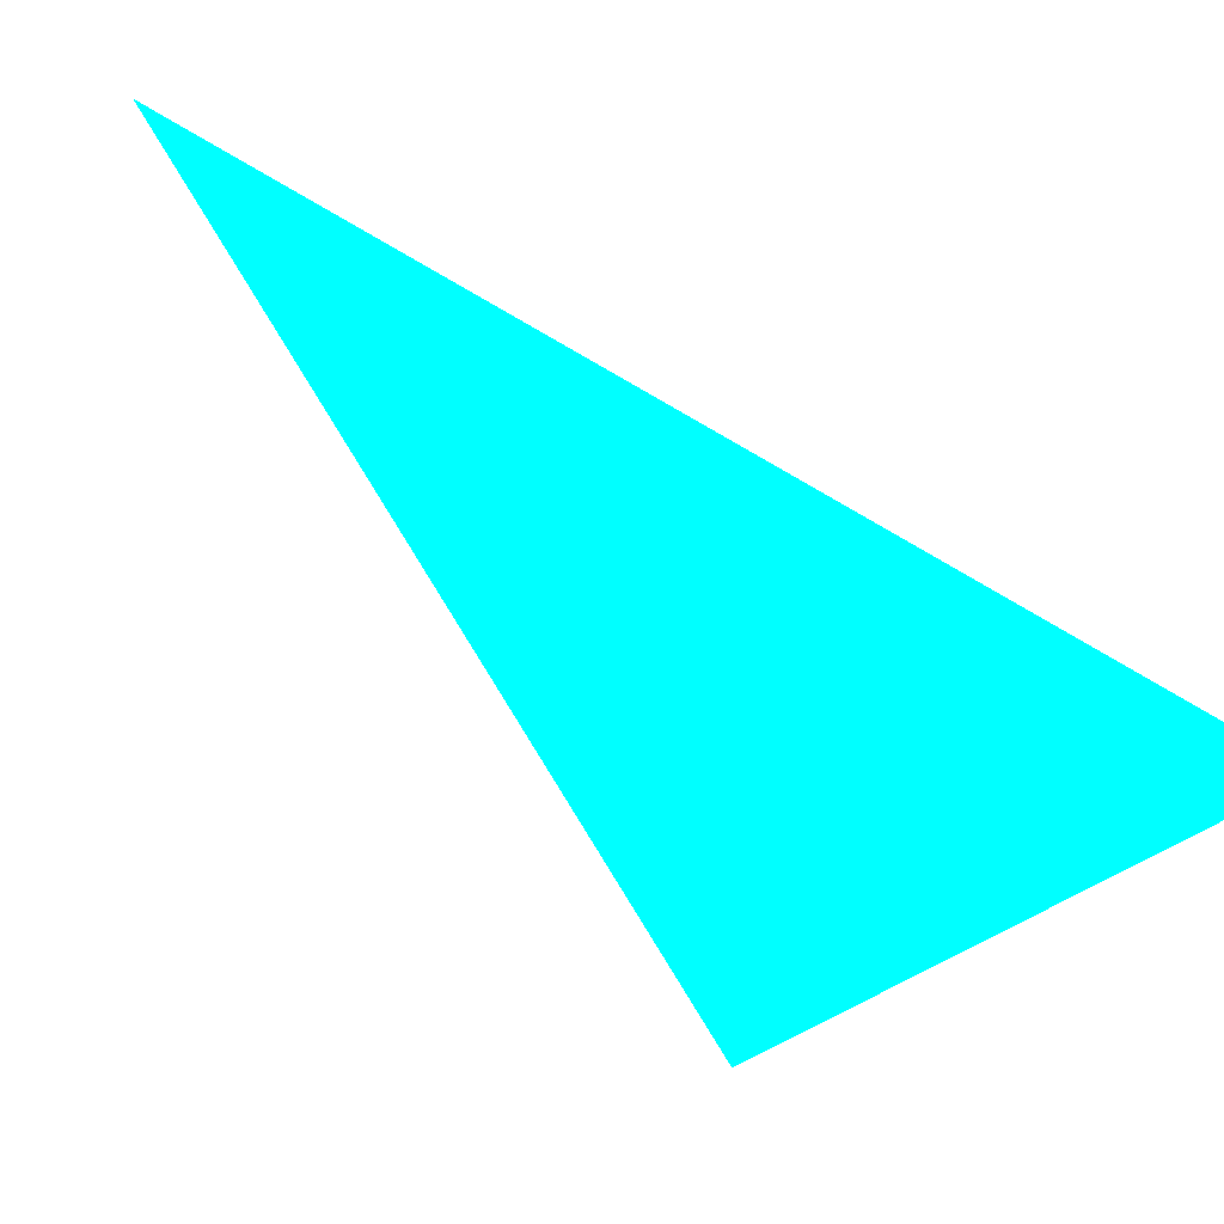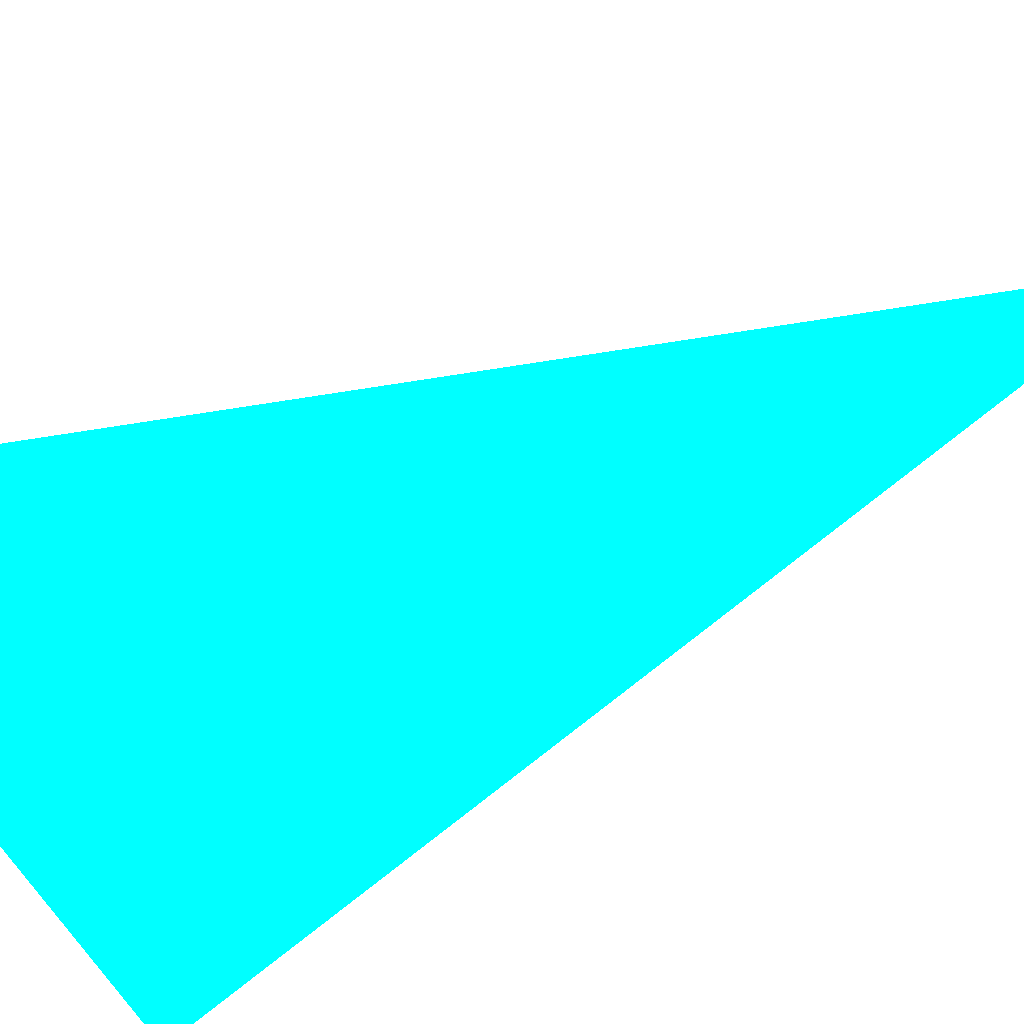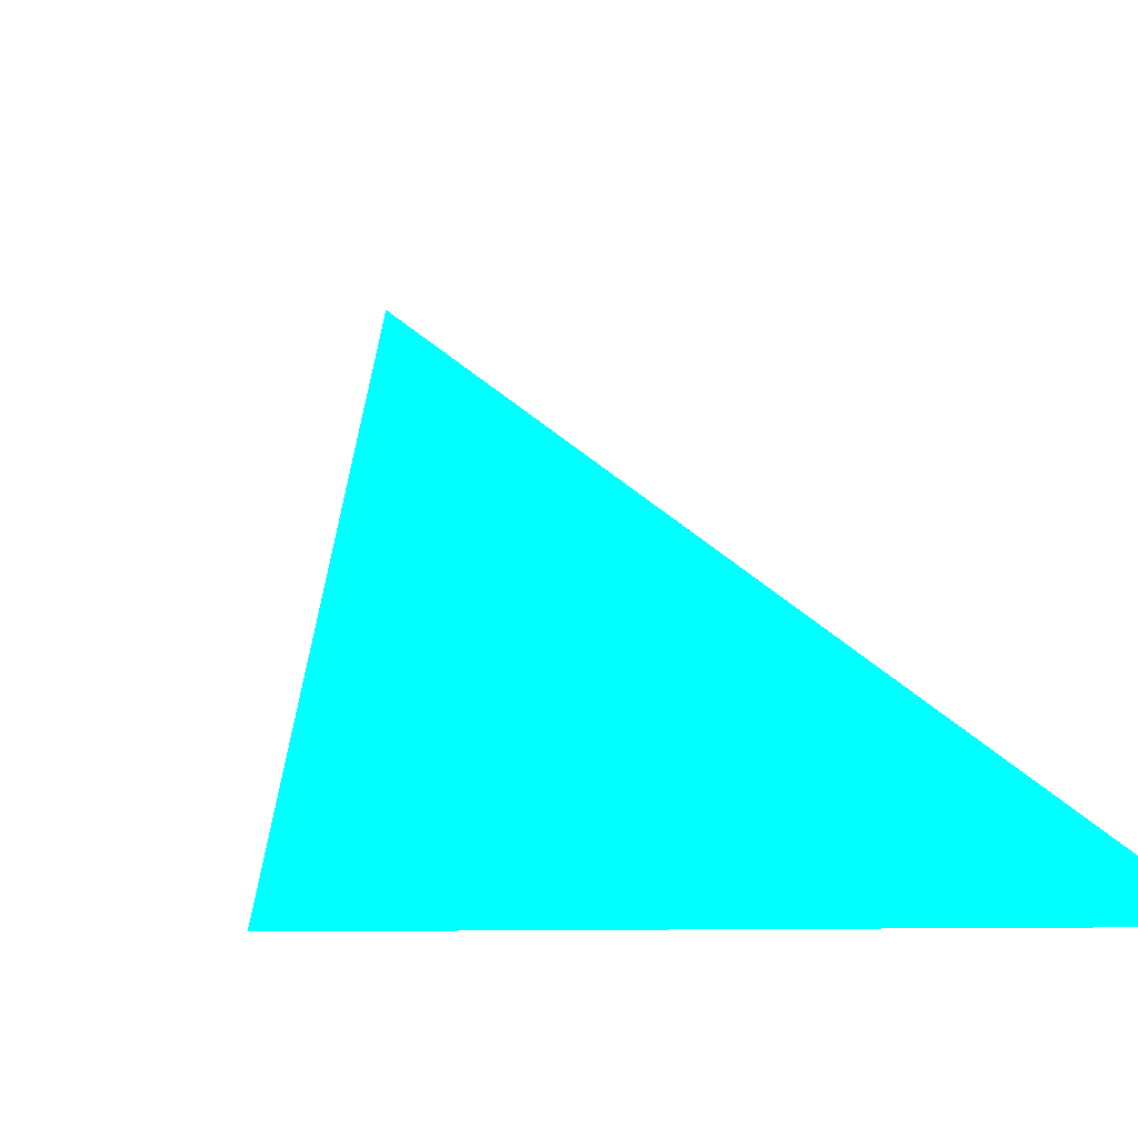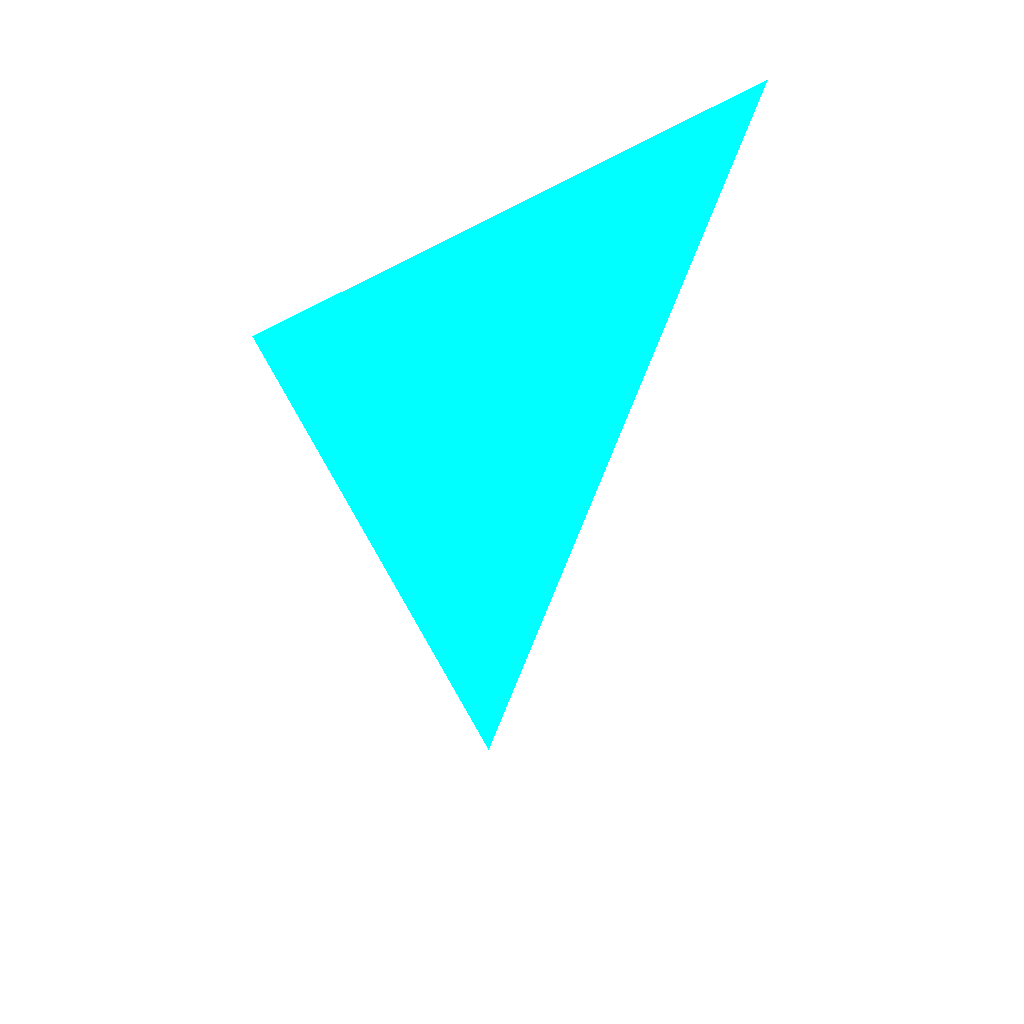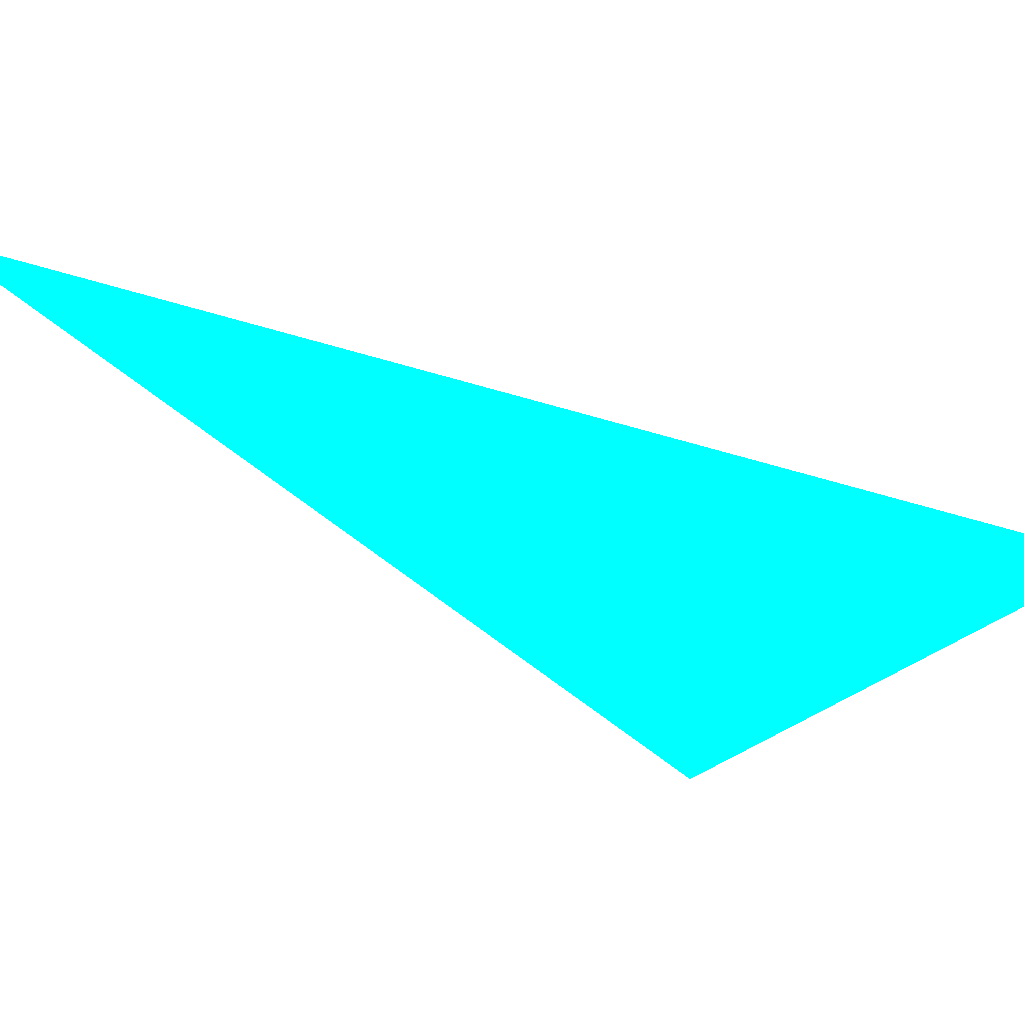
<metadata>
{"format":"obj","ext":"obj","renderer":"f3d","projection":"perspective","resolution":1024,"background":"white","views":[{"elev":-36.2,"azim":34.8,"up":"+Z"},{"elev":-77.1,"azim":-65.1,"up":"+Z"},{"elev":25.0,"azim":167.9,"up":"+Z"},{"elev":52.6,"azim":156.2,"up":"+Y"},{"elev":-25.3,"azim":45.5,"up":"+Z"}]}
</metadata>
<code>
o geometry_0
v 6.125e+05 5.855e+06 648 0 1 1
v 6.125e+05 5.855e+06 648 0 1 1
v 6.125e+05 5.855e+06 648 0 1 1
f 1 3 2

</code>
